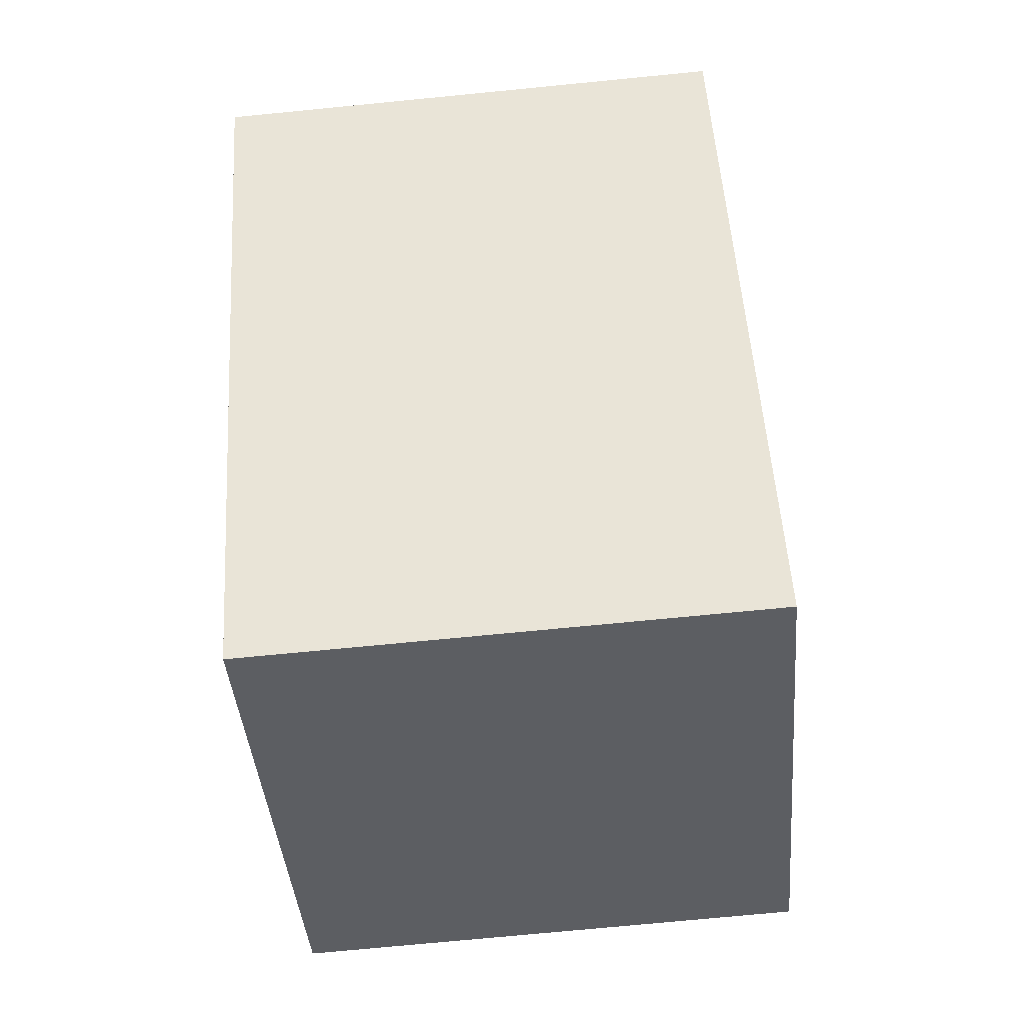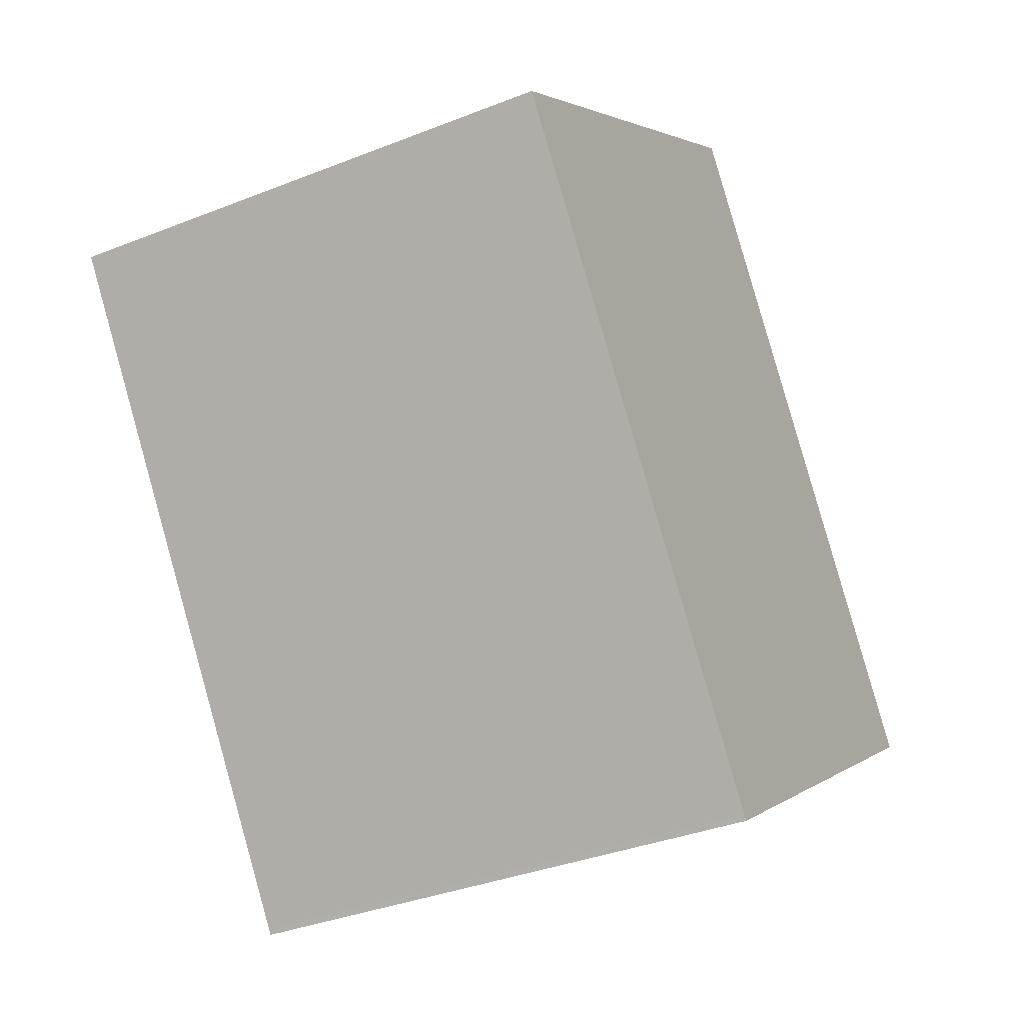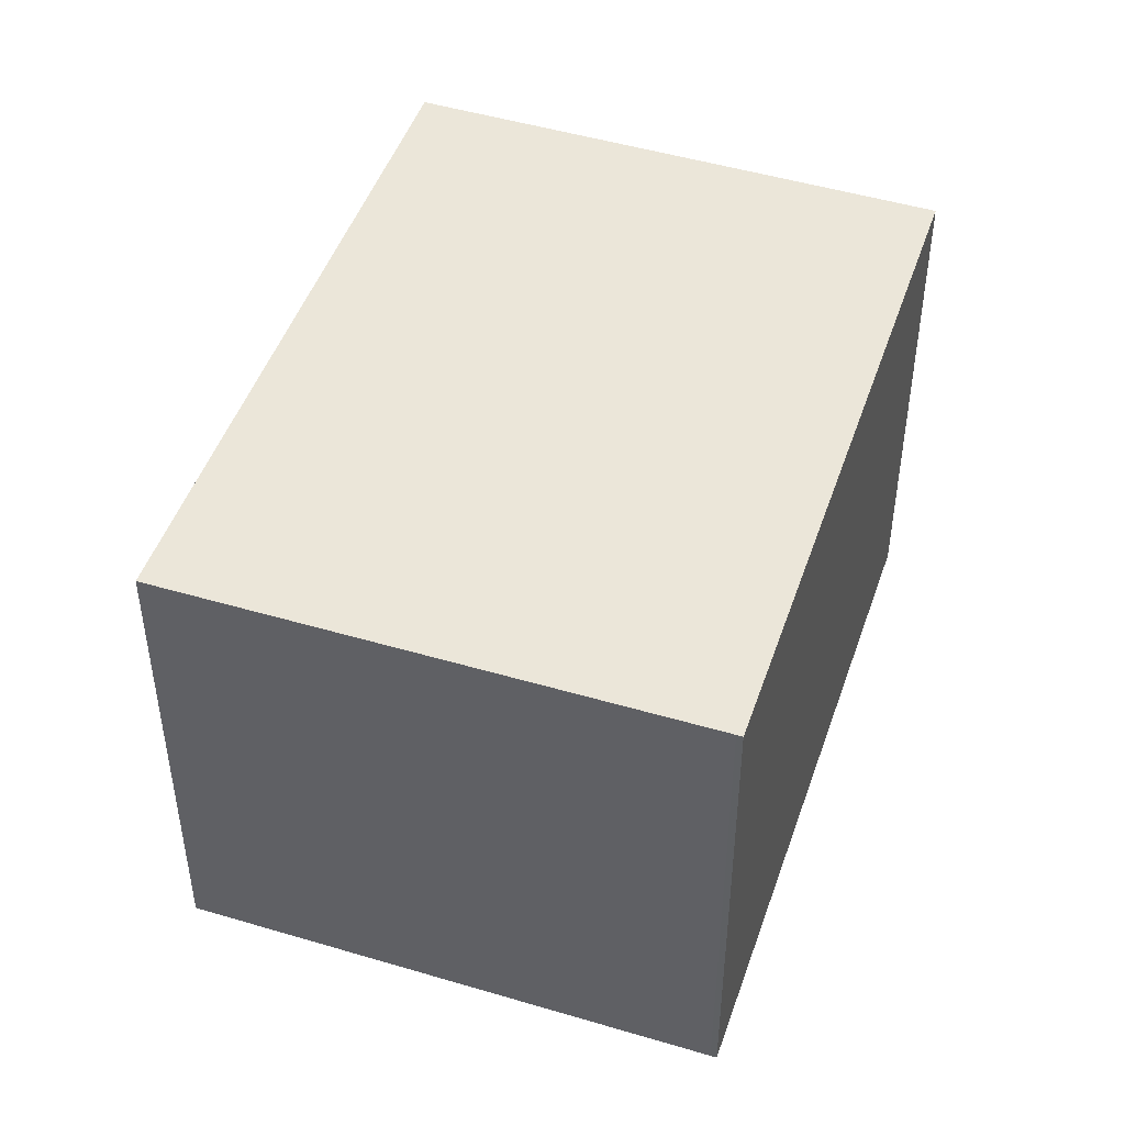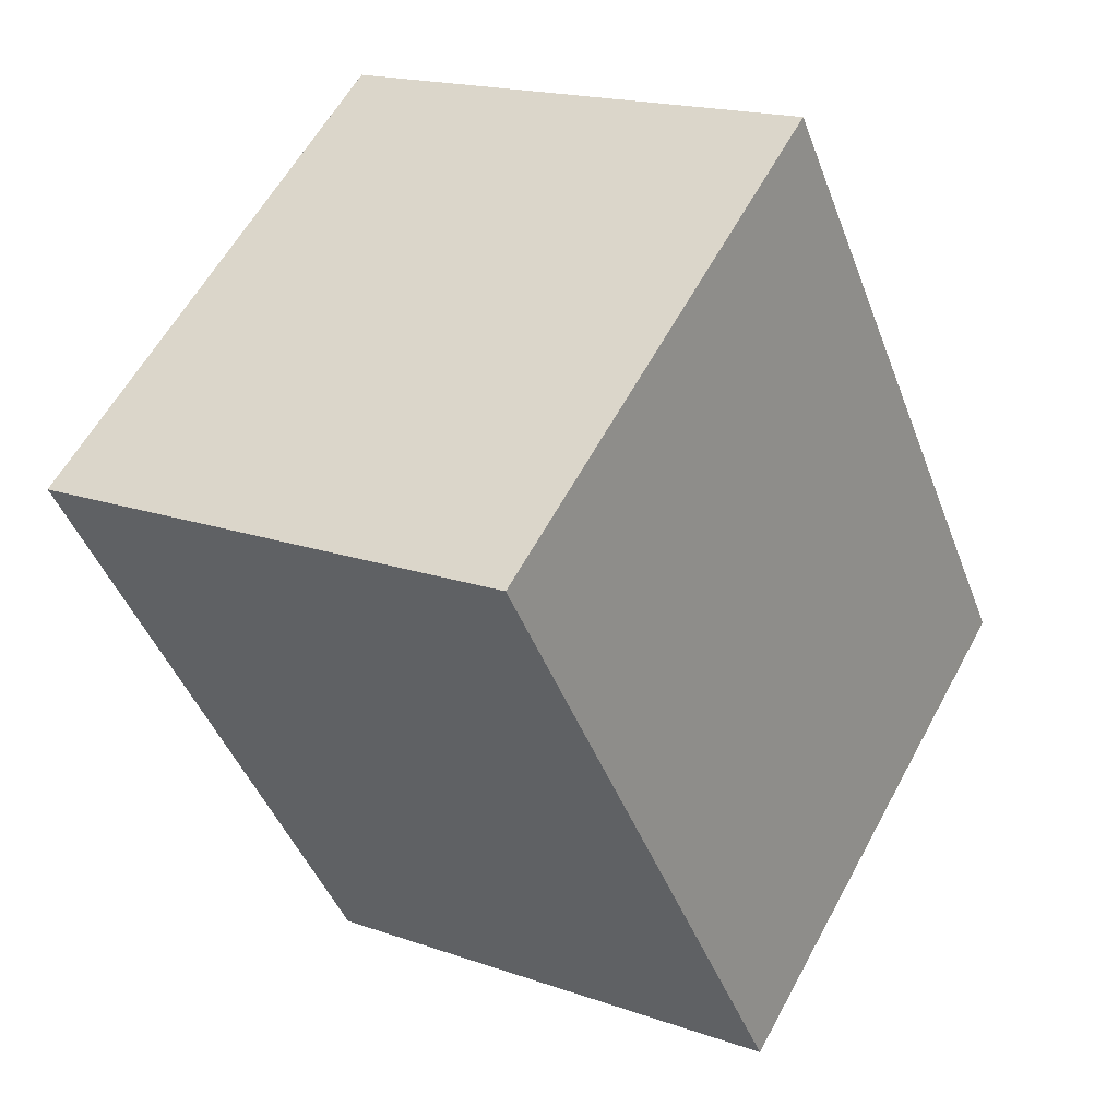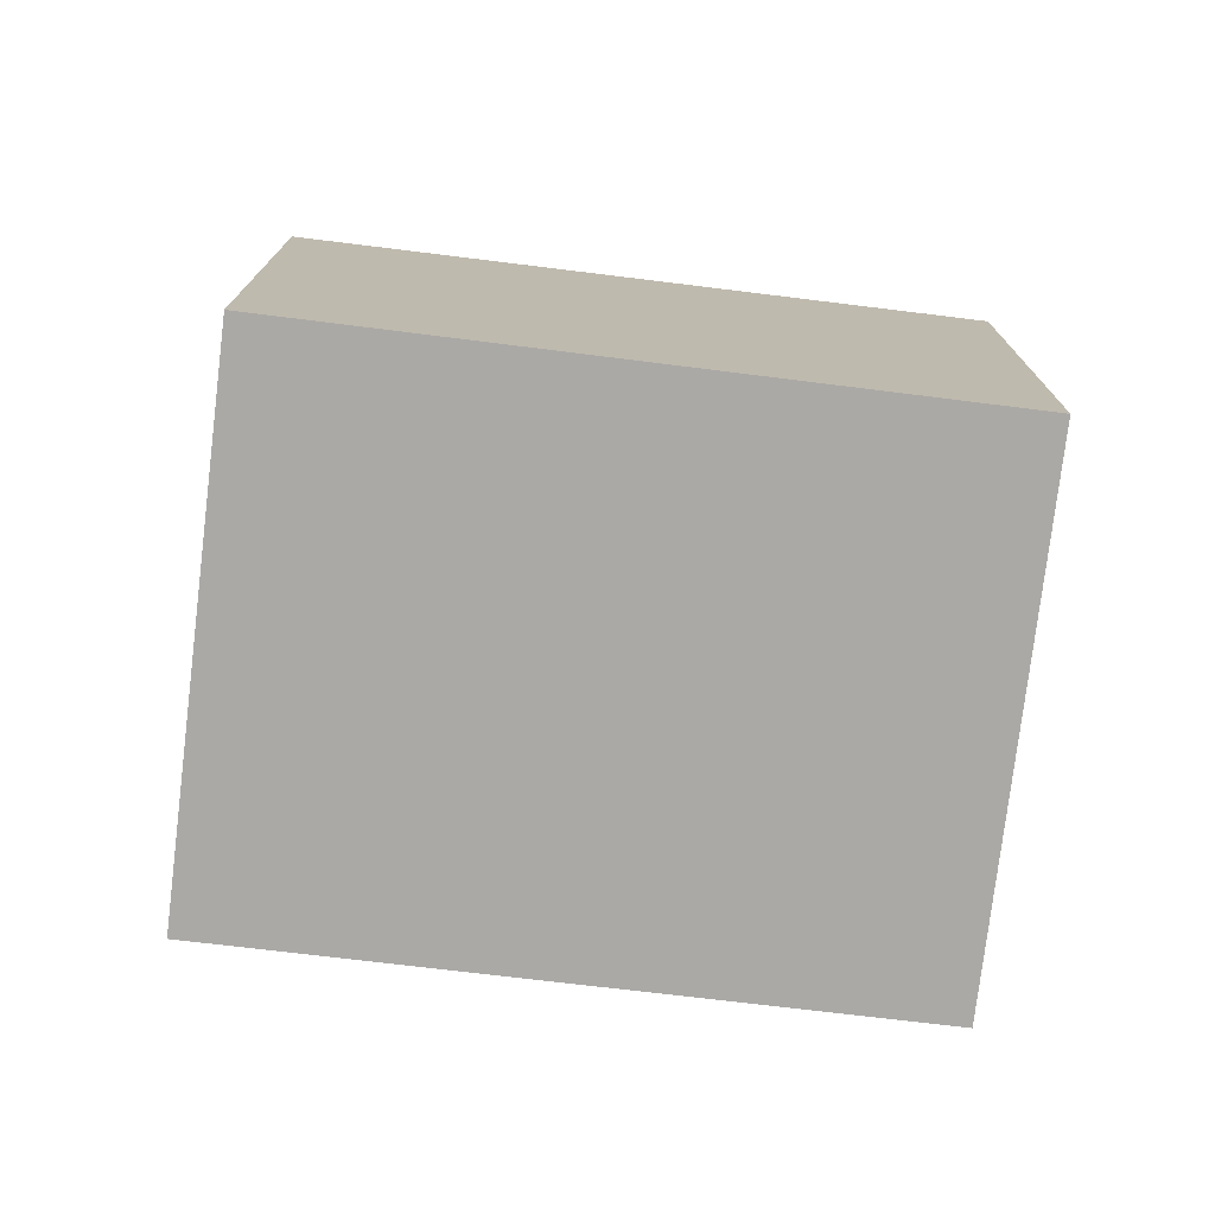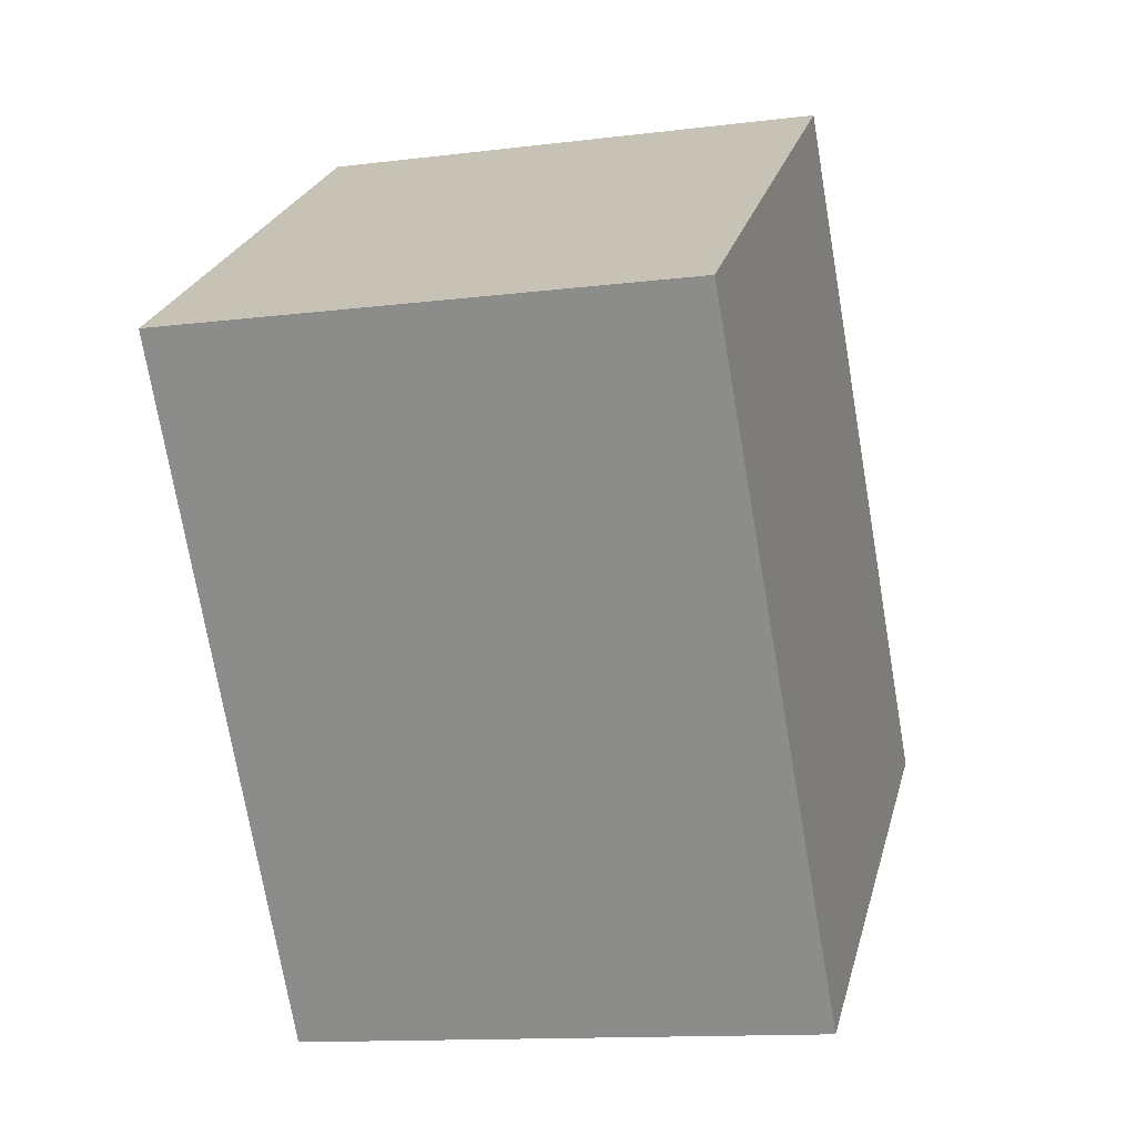
<metadata>
{"format":"obj","ext":"obj","renderer":"f3d","projection":"perspective","resolution":1024,"background":"white","views":[{"elev":-72.6,"azim":-84.4,"up":"+Y"},{"elev":-35.4,"azim":-62.3,"up":"+Y"},{"elev":47.5,"azim":-126.7,"up":"+Z"},{"elev":17.8,"azim":-55.3,"up":"+Y"},{"elev":-75.5,"azim":-62.4,"up":"+Z"},{"elev":-12.8,"azim":-73.9,"up":"+Y"}]}
</metadata>
<code>
v -1818 -2002 2.318
v -1816 -2004 2.367
v -1818 -2006 2.376
v -1820 -2003 2.328
v -1816 -2004 2.367
v -1818 -2002 2.319
v -1820 -2003 2.328
v -1818 -2002 2.319
v -1818 -2002 2.318
v -1820 -2003 2.328
v -1820 -2003 2.328
v -1818 -2006 2.376
v -1819 -2006 2.376
v -1818 -2006 2.376
v -1816 -2004 2.366
v -1816 -2004 2.366
v -1818 -2002 2.318
v -1818 -2002 2.318
v -1818 -2002 0
v -1818 -2002 0
v -1816 -2004 2.367
v -1816 -2004 2.367
v -1816 -2004 4.441e-16
v -1816 -2004 0
v -1819 -2006 2.376
v -1818 -2006 2.376
v -1818 -2006 0
v -1819 -2006 0
v -1820 -2003 2.328
v -1820 -2003 2.328
v -1820 -2003 0
v -1820 -2003 0
v -1818 -2006 2.376
v -1816 -2004 2.367
v -1816 -2004 0
v -1818 -2006 -4.441e-16
v -1818 -2002 2.318
v -1818 -2002 2.319
v -1818 -2002 0
v -1818 -2002 0
v -1820 -2003 2.328
v -1820 -2003 2.328
v -1820 -2003 -4.441e-16
v -1820 -2003 0
v -1816 -2004 2.366
v -1818 -2002 2.318
v -1818 -2002 0
v -1816 -2004 4.441e-16
v -1818 -2002 2.319
v -1820 -2003 2.328
v -1820 -2003 0
v -1818 -2002 0
v -1818 -2006 2.376
v -1818 -2006 2.376
v -1818 -2006 -4.441e-16
v -1818 -2006 0
v -1820 -2003 2.328
v -1819 -2006 2.376
v -1819 -2006 0
v -1820 -2003 -4.441e-16
v -1816 -2004 2.367
v -1816 -2004 2.366
v -1816 -2004 4.441e-16
v -1816 -2004 4.441e-16
v -1818 -2002 0
v -1816 -2004 0
v -1818 -2006 0
v -1820 -2003 0
f 16 2 5 15
f 15 5 12 14
f 11 6 8 10
f 8 6 1 9
f 10 7 4 11
f 14 12 3 13
f 13 7 10 14
f 14 10 8 15
f 15 8 9 16
f 18 19 20 17
f 22 23 24 21
f 26 27 28 25
f 30 31 32 29
f 34 35 36 33
f 38 39 40 37
f 42 43 44 41
f 46 47 48 45
f 50 51 52 49
f 54 55 56 53
f 58 59 60 57
f 62 63 64 61
f 66 67 68 65

</code>
